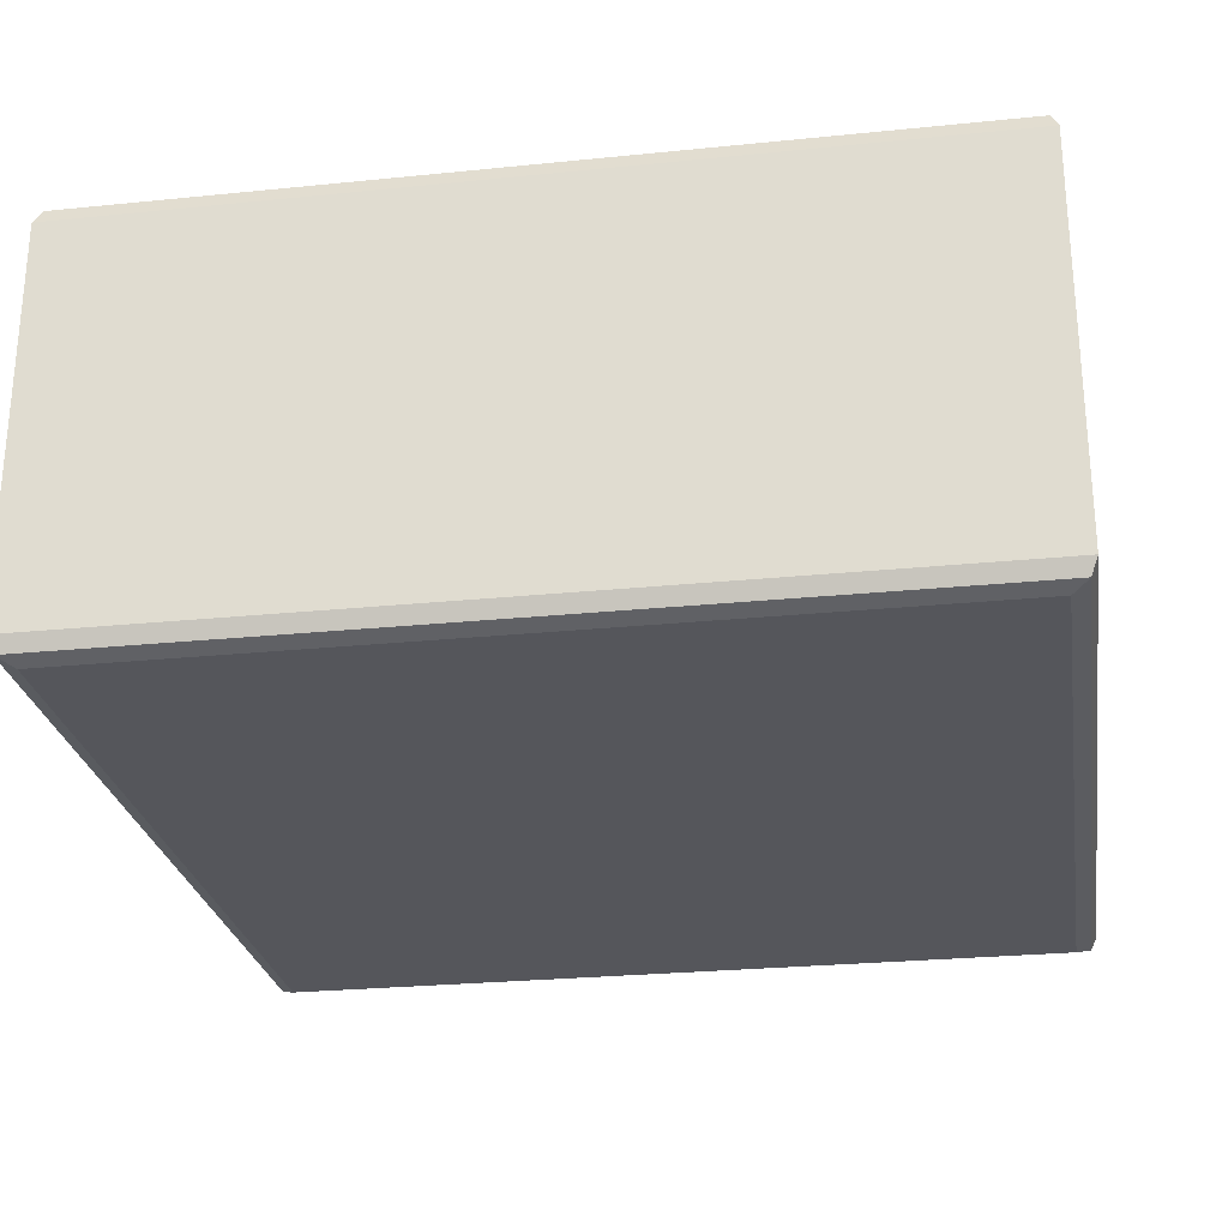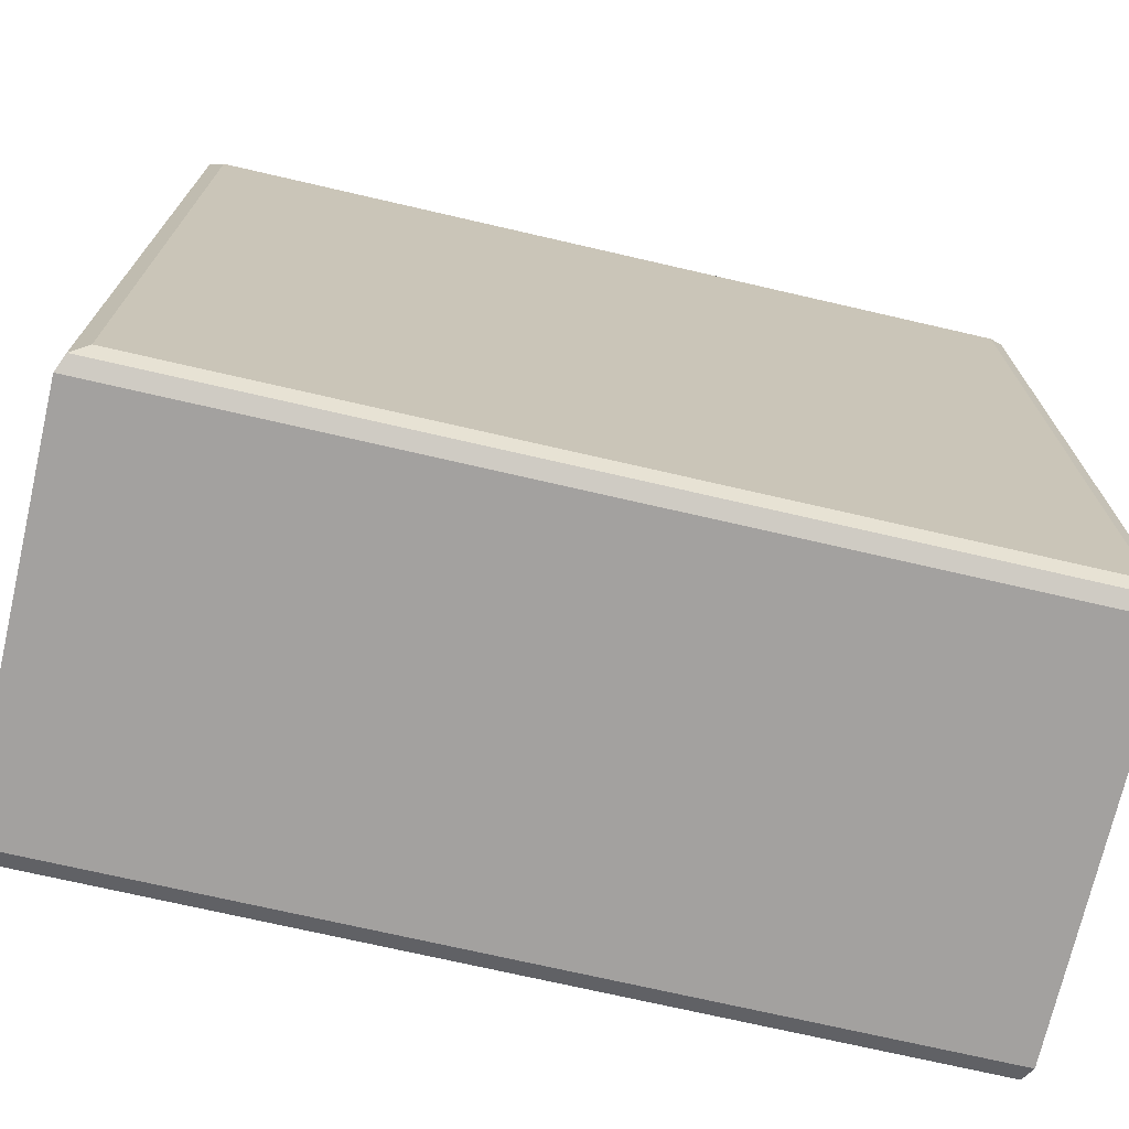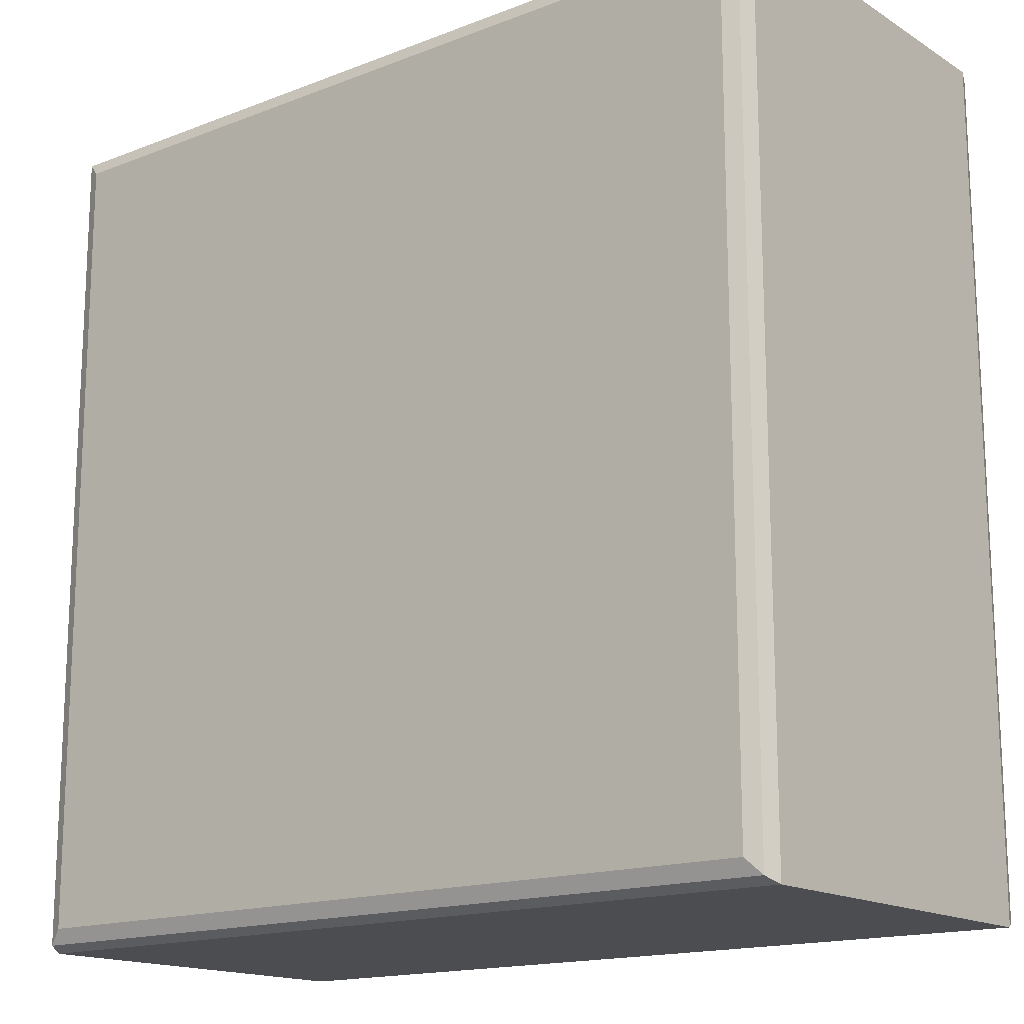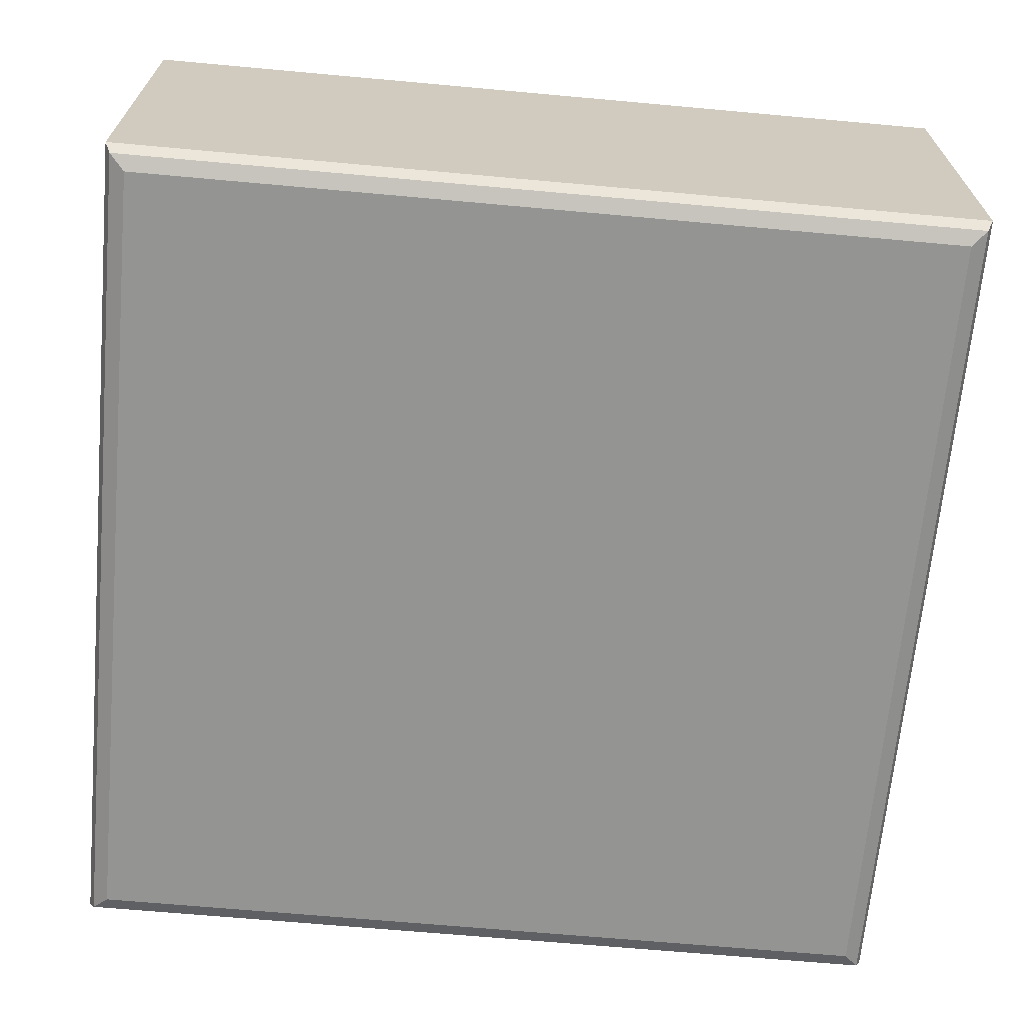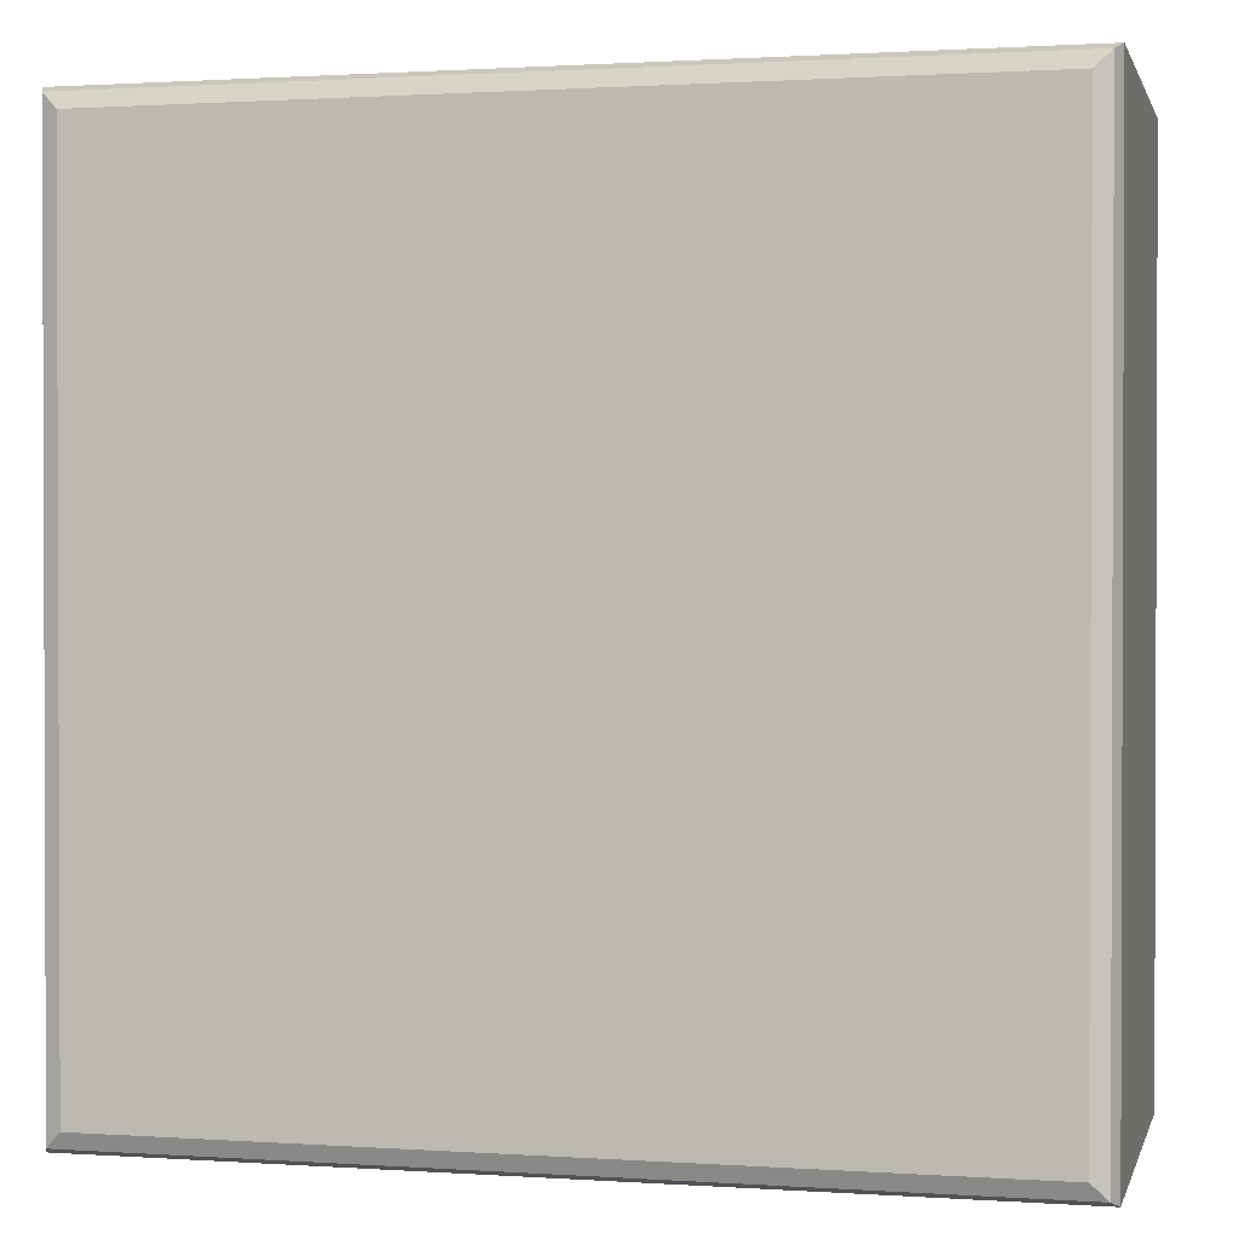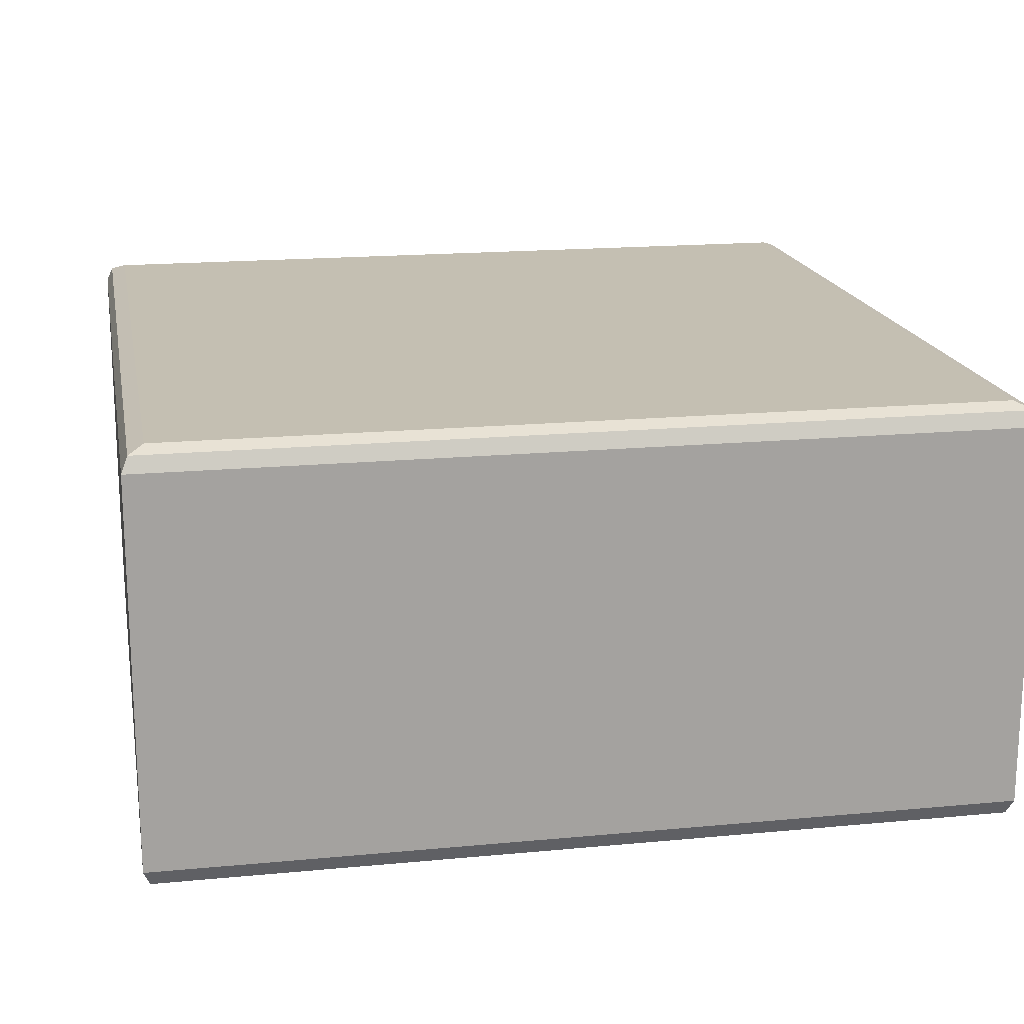
<metadata>
{"format":"obj","ext":"obj","renderer":"f3d","projection":"perspective","resolution":1024,"background":"white","views":[{"elev":-26.2,"azim":-170.9,"up":"+Y"},{"elev":-72.3,"azim":-13.0,"up":"+Z"},{"elev":-16.0,"azim":-141.4,"up":"+Z"},{"elev":-67.0,"azim":-95.2,"up":"+Y"},{"elev":1.1,"azim":13.8,"up":"+Z"},{"elev":17.6,"azim":169.4,"up":"+Y"}]}
</metadata>
<code>
o tileBrickB_small_Cube.3224
v -0.95 0 0.95
v -1 0.05 1
v -0.9854 0.01465 0.9854
v -0.95 1 0.95
v -1 0.95 1
v -0.9854 0.9854 0.9854
v -0.95 0 -0.95
v -1 0.05 -1
v -0.9854 0.01465 -0.9854
v -0.95 1 -0.95
v -1 0.95 -1
v -0.9854 0.9854 -0.9854
v 0.95 0 0.95
v 1 0.05 1
v 0.9854 0.01465 0.9854
v 0.95 1 0.95
v 1 0.95 1
v 0.9854 0.9854 0.9854
v 0.95 0 -0.95
v 1 0.05 -1
v 0.9854 0.01465 -0.9854
v 0.95 1 -0.95
v 1 0.95 -1
v 0.9854 0.9854 -0.9854
f 14 17 5 2
f 20 23 17 14
f 22 10 4 16
f 2 5 11 8
f 8 11 23 20
f 7 1 3 9
f 9 3 2 8
f 4 10 12 6
f 6 12 11 5
f 19 7 9 21
f 21 9 8 20
f 10 22 24 12
f 12 24 23 11
f 13 19 21 15
f 15 21 20 14
f 22 16 18 24
f 24 18 17 23
f 1 13 15 3
f 3 15 14 2
f 16 4 6 18
f 18 6 5 17
f 7 19 13 1

</code>
